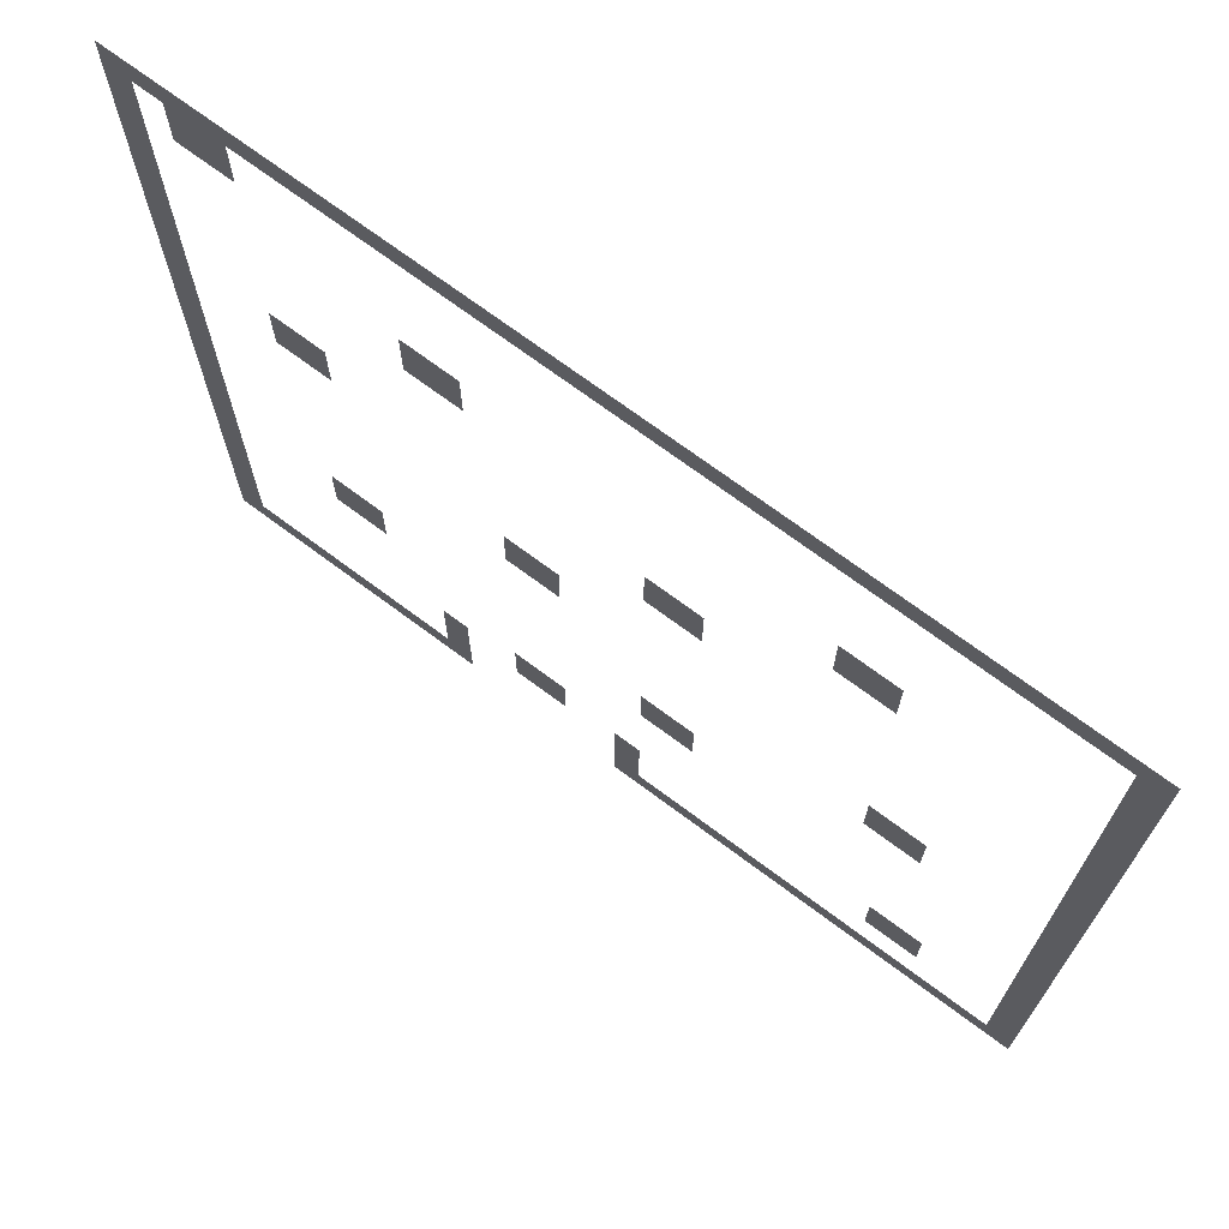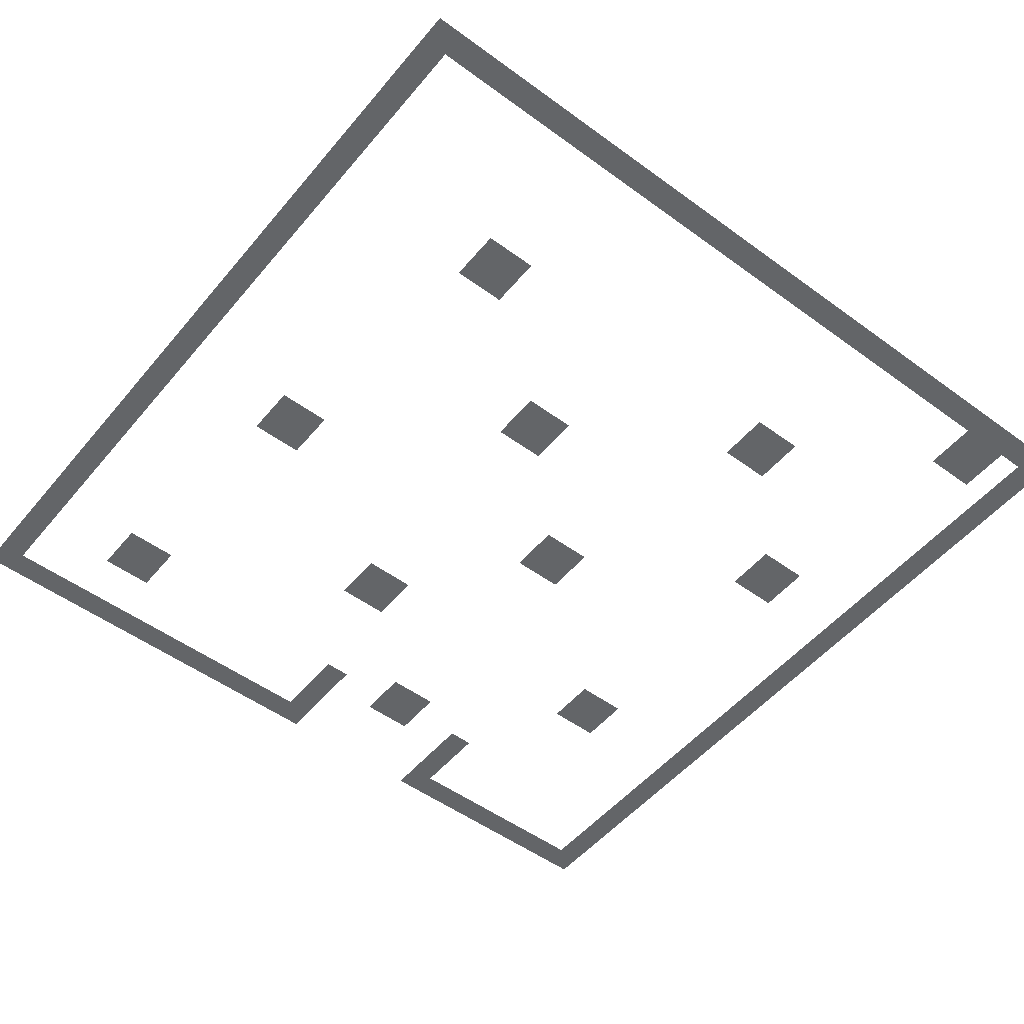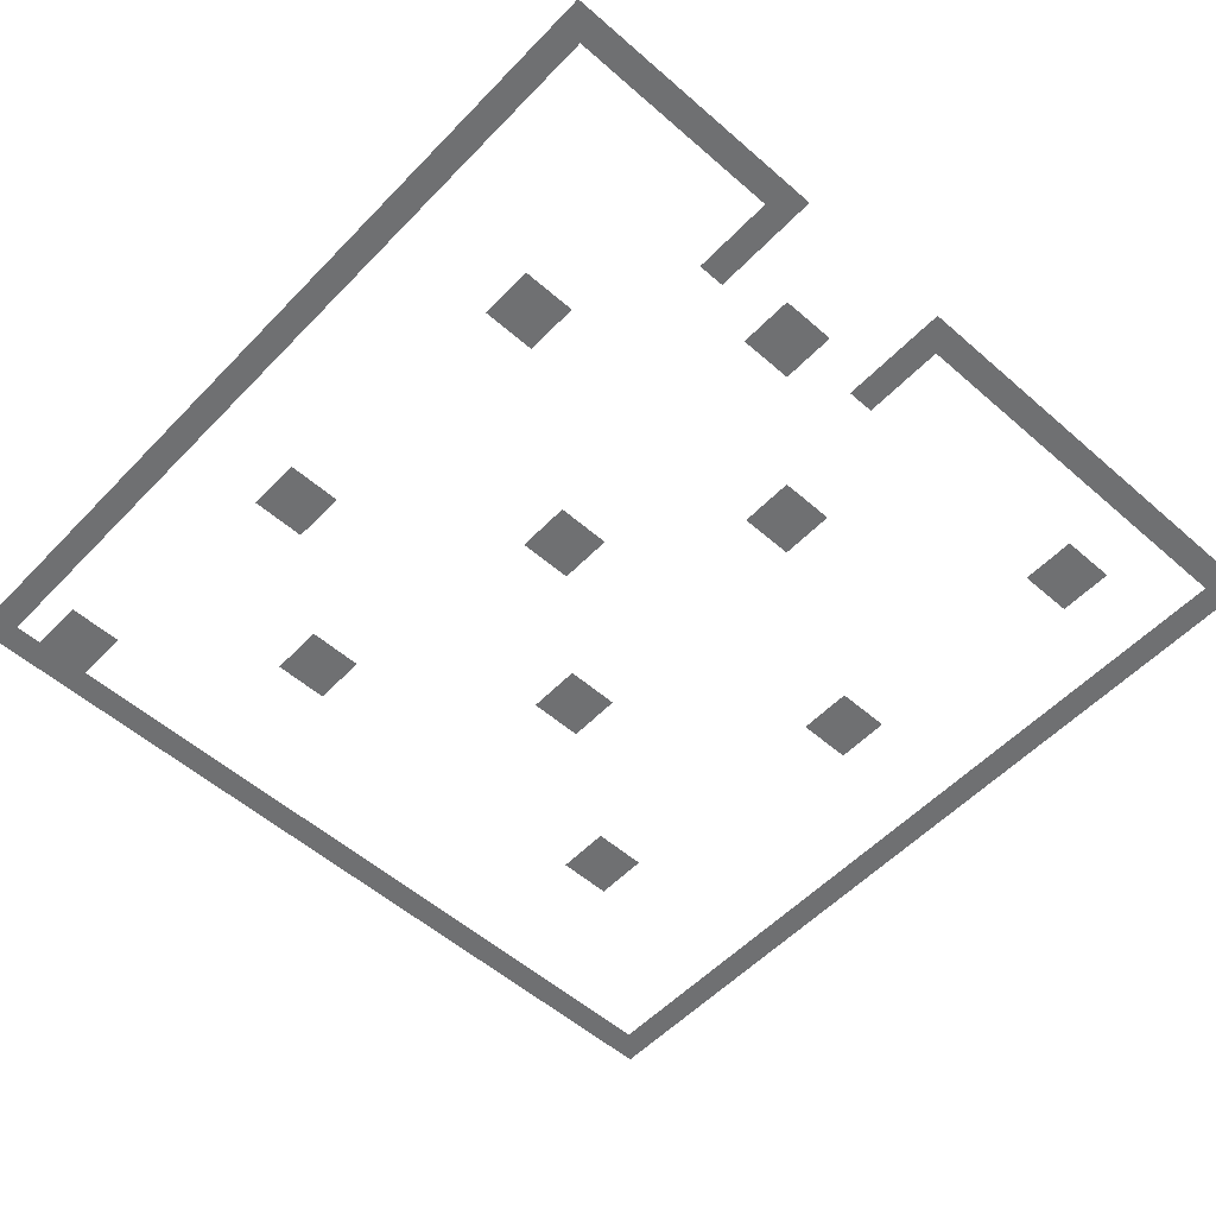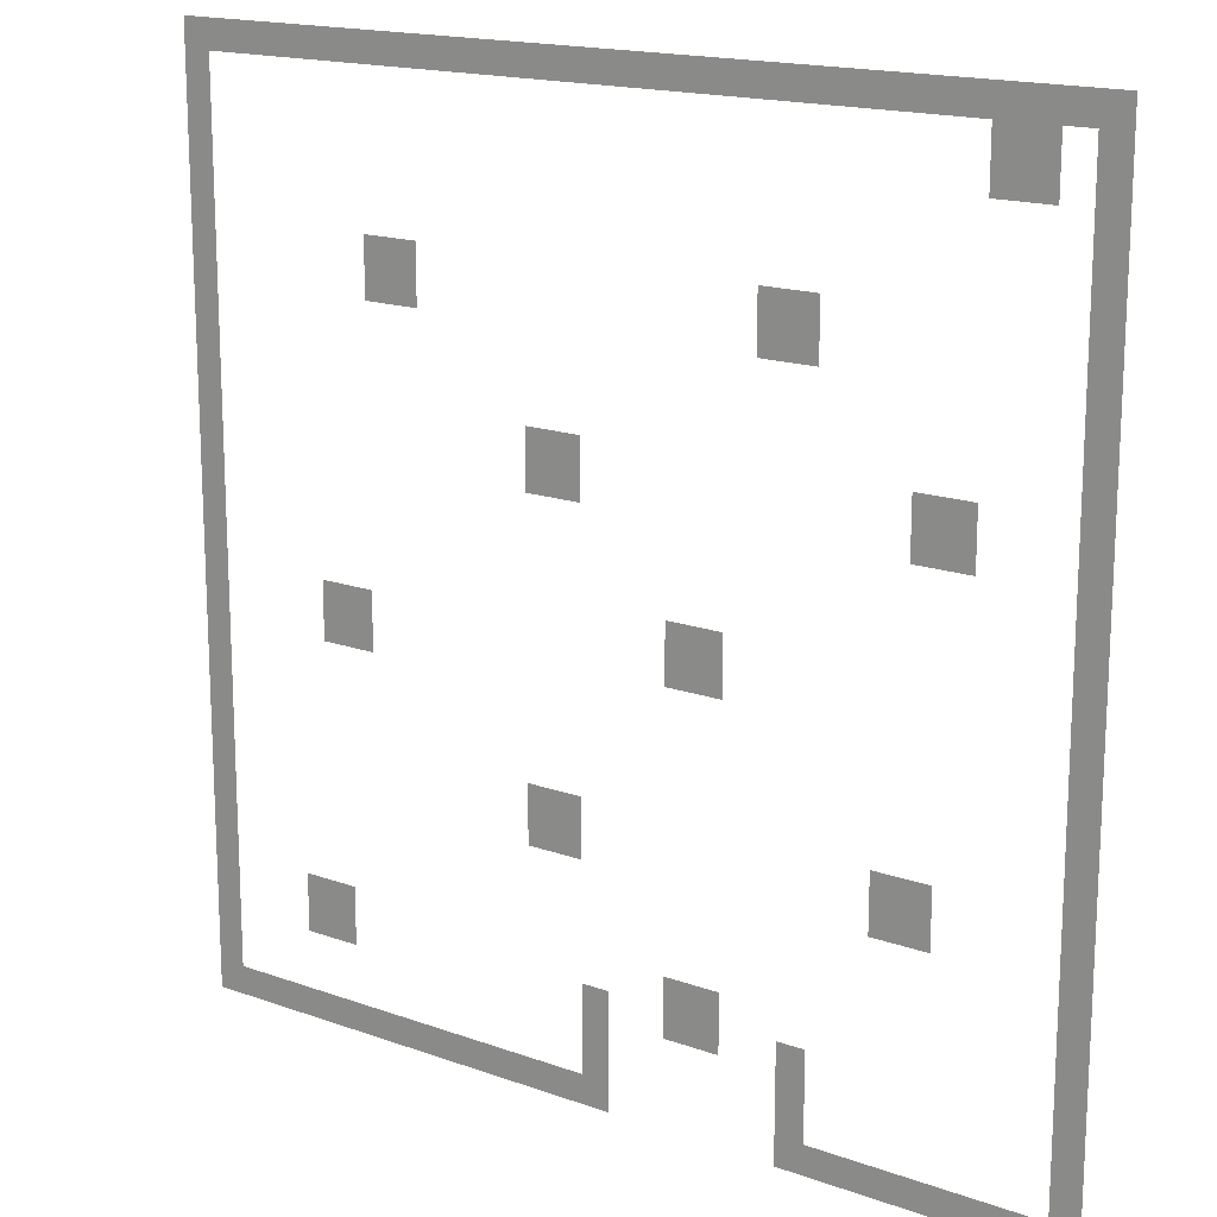
<metadata>
{"format":"obj","ext":"obj","renderer":"f3d","projection":"perspective","resolution":1024,"background":"white","views":[{"elev":71.4,"azim":36.7,"up":"+Y"},{"elev":-51.4,"azim":141.5,"up":"+Z"},{"elev":-54.9,"azim":-42.7,"up":"+Z"},{"elev":16.6,"azim":-143.8,"up":"+Y"}]}
</metadata>
<code>
v 0 -48 0
v -48 -48 0
v -48 0 0
v 0 0 0
v -48 -48 0
v -96 -48 0
v -96 0 0
v -48 0 0
v -96 -48 0
v -144 -48 0
v -144 0 0
v -96 0 0
v -144 -48 0
v -192 -48 0
v -192 0 0
v -144 0 0
v -192 -48 0
v -240 -48 0
v -240 0 0
v -192 0 0
v -240 -48 0
v -288 -48 0
v -288 0 0
v -240 0 0
v -288 -48 0
v -336 -48 0
v -336 0 0
v -288 0 0
v -336 -48 0
v -384 -48 0
v -384 0 0
v -336 0 0
v -384 -48 0
v -432 -48 0
v -432 0 0
v -384 0 0
v -432 -48 0
v -480 -48 0
v -480 0 0
v -432 0 0
v -480 -48 0
v -528 -48 0
v -528 0 0
v -480 0 0
v -528 -48 0
v -576 -48 0
v -576 0 0
v -528 0 0
v -576 -48 0
v -624 -48 0
v -624 0 0
v -576 0 0
v -624 -48 0
v -672 -48 0
v -672 0 0
v -624 0 0
v -672 -48 0
v -720 -48 0
v -720 0 0
v -672 0 0
v -720 -48 0
v -768 -48 0
v -768 0 0
v -720 0 0
v -768 -48 0
v -816 -48 0
v -816 0 0
v -768 0 0
v -816 -48 0
v -864 -48 0
v -864 0 0
v -816 0 0
v -864 -48 0
v -912 -48 0
v -912 0 0
v -864 0 0
v -912 -48 0
v -960 -48 0
v -960 0 0
v -912 0 0
v -960 -48 0
v -1008 -48 0
v -1008 0 0
v -960 0 0
v -1008 -48 0
v -1056 -48 0
v -1056 0 0
v -1008 0 0
v -1056 -48 0
v -1104 -48 0
v -1104 0 0
v -1056 0 0
v -1104 -48 0
v -1152 -48 0
v -1152 0 0
v -1104 0 0
v -1152 -48 0
v -1200 -48 0
v -1200 0 0
v -1152 0 0
v -1200 -48 0
v -1248 -48 0
v -1248 0 0
v -1200 0 0
v -1248 -48 0
v -1296 -48 0
v -1296 0 0
v -1248 0 0
v -1296 -48 0
v -1344 -48 0
v -1344 0 0
v -1296 0 0
v -1344 -48 0
v -1392 -48 0
v -1392 0 0
v -1344 0 0
v -1392 -48 0
v -1440 -48 0
v -1440 0 0
v -1392 0 0
v -1440 -48 0
v -1488 -48 0
v -1488 0 0
v -1440 0 0
v -1488 -48 0
v -1536 -48 0
v -1536 0 0
v -1488 0 0
v 0 -96 0
v -48 -96 0
v -48 -48 0
v 0 -48 0
v -1344 -96 0
v -1392 -96 0
v -1392 -48 0
v -1344 -48 0
v -1392 -96 0
v -1440 -96 0
v -1440 -48 0
v -1392 -48 0
v -1488 -96 0
v -1536 -96 0
v -1536 -48 0
v -1488 -48 0
v 0 -144 0
v -48 -144 0
v -48 -96 0
v 0 -96 0
v -1344 -144 0
v -1392 -144 0
v -1392 -96 0
v -1344 -96 0
v -1392 -144 0
v -1440 -144 0
v -1440 -96 0
v -1392 -96 0
v -1488 -144 0
v -1536 -144 0
v -1536 -96 0
v -1488 -96 0
v 0 -192 0
v -48 -192 0
v -48 -144 0
v 0 -144 0
v -1488 -192 0
v -1536 -192 0
v -1536 -144 0
v -1488 -144 0
v 0 -240 0
v -48 -240 0
v -48 -192 0
v 0 -192 0
v -1488 -240 0
v -1536 -240 0
v -1536 -192 0
v -1488 -192 0
v 0 -288 0
v -48 -288 0
v -48 -240 0
v 0 -240 0
v -1488 -288 0
v -1536 -288 0
v -1536 -240 0
v -1488 -240 0
v 0 -336 0
v -48 -336 0
v -48 -288 0
v 0 -288 0
v -336 -336 0
v -384 -336 0
v -384 -288 0
v -336 -288 0
v -384 -336 0
v -432 -336 0
v -432 -288 0
v -384 -288 0
v -1008 -336 0
v -1056 -336 0
v -1056 -288 0
v -1008 -288 0
v -1056 -336 0
v -1104 -336 0
v -1104 -288 0
v -1056 -288 0
v -1488 -336 0
v -1536 -336 0
v -1536 -288 0
v -1488 -288 0
v 0 -384 0
v -48 -384 0
v -48 -336 0
v 0 -336 0
v -336 -384 0
v -384 -384 0
v -384 -336 0
v -336 -336 0
v -384 -384 0
v -432 -384 0
v -432 -336 0
v -384 -336 0
v -1008 -384 0
v -1056 -384 0
v -1056 -336 0
v -1008 -336 0
v -1056 -384 0
v -1104 -384 0
v -1104 -336 0
v -1056 -336 0
v -1488 -384 0
v -1536 -384 0
v -1536 -336 0
v -1488 -336 0
v 0 -432 0
v -48 -432 0
v -48 -384 0
v 0 -384 0
v -1488 -432 0
v -1536 -432 0
v -1536 -384 0
v -1488 -384 0
v 0 -480 0
v -48 -480 0
v -48 -432 0
v 0 -432 0
v -1488 -480 0
v -1536 -480 0
v -1536 -432 0
v -1488 -432 0
v 0 -528 0
v -48 -528 0
v -48 -480 0
v 0 -480 0
v -1488 -528 0
v -1536 -528 0
v -1536 -480 0
v -1488 -480 0
v 0 -576 0
v -48 -576 0
v -48 -528 0
v 0 -528 0
v -624 -576 0
v -672 -576 0
v -672 -528 0
v -624 -528 0
v -672 -576 0
v -720 -576 0
v -720 -528 0
v -672 -528 0
v -1248 -576 0
v -1296 -576 0
v -1296 -528 0
v -1248 -528 0
v -1296 -576 0
v -1344 -576 0
v -1344 -528 0
v -1296 -528 0
v -1488 -576 0
v -1536 -576 0
v -1536 -528 0
v -1488 -528 0
v 0 -624 0
v -48 -624 0
v -48 -576 0
v 0 -576 0
v -624 -624 0
v -672 -624 0
v -672 -576 0
v -624 -576 0
v -672 -624 0
v -720 -624 0
v -720 -576 0
v -672 -576 0
v -1248 -624 0
v -1296 -624 0
v -1296 -576 0
v -1248 -576 0
v -1296 -624 0
v -1344 -624 0
v -1344 -576 0
v -1296 -576 0
v -1488 -624 0
v -1536 -624 0
v -1536 -576 0
v -1488 -576 0
v 0 -672 0
v -48 -672 0
v -48 -624 0
v 0 -624 0
v -1488 -672 0
v -1536 -672 0
v -1536 -624 0
v -1488 -624 0
v 0 -720 0
v -48 -720 0
v -48 -672 0
v 0 -672 0
v -1488 -720 0
v -1536 -720 0
v -1536 -672 0
v -1488 -672 0
v 0 -768 0
v -48 -768 0
v -48 -720 0
v 0 -720 0
v -1488 -768 0
v -1536 -768 0
v -1536 -720 0
v -1488 -720 0
v 0 -816 0
v -48 -816 0
v -48 -768 0
v 0 -768 0
v -864 -816 0
v -912 -816 0
v -912 -768 0
v -864 -768 0
v -912 -816 0
v -960 -816 0
v -960 -768 0
v -912 -768 0
v -1488 -816 0
v -1536 -816 0
v -1536 -768 0
v -1488 -768 0
v 0 -864 0
v -48 -864 0
v -48 -816 0
v 0 -816 0
v -240 -864 0
v -288 -864 0
v -288 -816 0
v -240 -816 0
v -288 -864 0
v -336 -864 0
v -336 -816 0
v -288 -816 0
v -864 -864 0
v -912 -864 0
v -912 -816 0
v -864 -816 0
v -912 -864 0
v -960 -864 0
v -960 -816 0
v -912 -816 0
v -1488 -864 0
v -1536 -864 0
v -1536 -816 0
v -1488 -816 0
v 0 -912 0
v -48 -912 0
v -48 -864 0
v 0 -864 0
v -240 -912 0
v -288 -912 0
v -288 -864 0
v -240 -864 0
v -288 -912 0
v -336 -912 0
v -336 -864 0
v -288 -864 0
v -1488 -912 0
v -1536 -912 0
v -1536 -864 0
v -1488 -864 0
v 0 -960 0
v -48 -960 0
v -48 -912 0
v 0 -912 0
v -1488 -960 0
v -1536 -960 0
v -1536 -912 0
v -1488 -912 0
v 0 -1008 0
v -48 -1008 0
v -48 -960 0
v 0 -960 0
v -1488 -1008 0
v -1536 -1008 0
v -1536 -960 0
v -1488 -960 0
v 0 -1056 0
v -48 -1056 0
v -48 -1008 0
v 0 -1008 0
v -1488 -1056 0
v -1536 -1056 0
v -1536 -1008 0
v -1488 -1008 0
v 0 -1104 0
v -48 -1104 0
v -48 -1056 0
v 0 -1056 0
v -624 -1104 0
v -672 -1104 0
v -672 -1056 0
v -624 -1056 0
v -672 -1104 0
v -720 -1104 0
v -720 -1056 0
v -672 -1056 0
v -1200 -1104 0
v -1248 -1104 0
v -1248 -1056 0
v -1200 -1056 0
v -1248 -1104 0
v -1296 -1104 0
v -1296 -1056 0
v -1248 -1056 0
v -1488 -1104 0
v -1536 -1104 0
v -1536 -1056 0
v -1488 -1056 0
v 0 -1152 0
v -48 -1152 0
v -48 -1104 0
v 0 -1104 0
v -624 -1152 0
v -672 -1152 0
v -672 -1104 0
v -624 -1104 0
v -672 -1152 0
v -720 -1152 0
v -720 -1104 0
v -672 -1104 0
v -1200 -1152 0
v -1248 -1152 0
v -1248 -1104 0
v -1200 -1104 0
v -1248 -1152 0
v -1296 -1152 0
v -1296 -1104 0
v -1248 -1104 0
v -1488 -1152 0
v -1536 -1152 0
v -1536 -1104 0
v -1488 -1104 0
v 0 -1200 0
v -48 -1200 0
v -48 -1152 0
v 0 -1152 0
v -1488 -1200 0
v -1536 -1200 0
v -1536 -1152 0
v -1488 -1152 0
v 0 -1248 0
v -48 -1248 0
v -48 -1200 0
v 0 -1200 0
v -1488 -1248 0
v -1536 -1248 0
v -1536 -1200 0
v -1488 -1200 0
v 0 -1296 0
v -48 -1296 0
v -48 -1248 0
v 0 -1248 0
v -1488 -1296 0
v -1536 -1296 0
v -1536 -1248 0
v -1488 -1248 0
v 0 -1344 0
v -48 -1344 0
v -48 -1296 0
v 0 -1296 0
v -192 -1344 0
v -240 -1344 0
v -240 -1296 0
v -192 -1296 0
v -240 -1344 0
v -288 -1344 0
v -288 -1296 0
v -240 -1296 0
v -864 -1344 0
v -912 -1344 0
v -912 -1296 0
v -864 -1296 0
v -912 -1344 0
v -960 -1344 0
v -960 -1296 0
v -912 -1296 0
v -1488 -1344 0
v -1536 -1344 0
v -1536 -1296 0
v -1488 -1296 0
v 0 -1392 0
v -48 -1392 0
v -48 -1344 0
v 0 -1344 0
v -192 -1392 0
v -240 -1392 0
v -240 -1344 0
v -192 -1344 0
v -240 -1392 0
v -288 -1392 0
v -288 -1344 0
v -240 -1344 0
v -720 -1392 0
v -768 -1392 0
v -768 -1344 0
v -720 -1344 0
v -864 -1392 0
v -912 -1392 0
v -912 -1344 0
v -864 -1344 0
v -912 -1392 0
v -960 -1392 0
v -960 -1344 0
v -912 -1344 0
v -1056 -1392 0
v -1104 -1392 0
v -1104 -1344 0
v -1056 -1344 0
v -1488 -1392 0
v -1536 -1392 0
v -1536 -1344 0
v -1488 -1344 0
v 0 -1440 0
v -48 -1440 0
v -48 -1392 0
v 0 -1392 0
v -720 -1440 0
v -768 -1440 0
v -768 -1392 0
v -720 -1392 0
v -1056 -1440 0
v -1104 -1440 0
v -1104 -1392 0
v -1056 -1392 0
v -1488 -1440 0
v -1536 -1440 0
v -1536 -1392 0
v -1488 -1392 0
v 0 -1488 0
v -48 -1488 0
v -48 -1440 0
v 0 -1440 0
v -720 -1488 0
v -768 -1488 0
v -768 -1440 0
v -720 -1440 0
v -1056 -1488 0
v -1104 -1488 0
v -1104 -1440 0
v -1056 -1440 0
v -1488 -1488 0
v -1536 -1488 0
v -1536 -1440 0
v -1488 -1440 0
v 0 -1536 0
v -48 -1536 0
v -48 -1488 0
v 0 -1488 0
v -48 -1536 0
v -96 -1536 0
v -96 -1488 0
v -48 -1488 0
v -96 -1536 0
v -144 -1536 0
v -144 -1488 0
v -96 -1488 0
v -144 -1536 0
v -192 -1536 0
v -192 -1488 0
v -144 -1488 0
v -192 -1536 0
v -240 -1536 0
v -240 -1488 0
v -192 -1488 0
v -240 -1536 0
v -288 -1536 0
v -288 -1488 0
v -240 -1488 0
v -288 -1536 0
v -336 -1536 0
v -336 -1488 0
v -288 -1488 0
v -336 -1536 0
v -384 -1536 0
v -384 -1488 0
v -336 -1488 0
v -384 -1536 0
v -432 -1536 0
v -432 -1488 0
v -384 -1488 0
v -432 -1536 0
v -480 -1536 0
v -480 -1488 0
v -432 -1488 0
v -480 -1536 0
v -528 -1536 0
v -528 -1488 0
v -480 -1488 0
v -528 -1536 0
v -576 -1536 0
v -576 -1488 0
v -528 -1488 0
v -576 -1536 0
v -624 -1536 0
v -624 -1488 0
v -576 -1488 0
v -624 -1536 0
v -672 -1536 0
v -672 -1488 0
v -624 -1488 0
v -672 -1536 0
v -720 -1536 0
v -720 -1488 0
v -672 -1488 0
v -720 -1536 0
v -768 -1536 0
v -768 -1488 0
v -720 -1488 0
v -1056 -1536 0
v -1104 -1536 0
v -1104 -1488 0
v -1056 -1488 0
v -1104 -1536 0
v -1152 -1536 0
v -1152 -1488 0
v -1104 -1488 0
v -1152 -1536 0
v -1200 -1536 0
v -1200 -1488 0
v -1152 -1488 0
v -1200 -1536 0
v -1248 -1536 0
v -1248 -1488 0
v -1200 -1488 0
v -1248 -1536 0
v -1296 -1536 0
v -1296 -1488 0
v -1248 -1488 0
v -1296 -1536 0
v -1344 -1536 0
v -1344 -1488 0
v -1296 -1488 0
v -1344 -1536 0
v -1392 -1536 0
v -1392 -1488 0
v -1344 -1488 0
v -1392 -1536 0
v -1440 -1536 0
v -1440 -1488 0
v -1392 -1488 0
v -1440 -1536 0
v -1488 -1536 0
v -1488 -1488 0
v -1440 -1488 0
v -1488 -1536 0
v -1536 -1536 0
v -1536 -1488 0
v -1488 -1488 0
g Dengen_mesh_0002
f 1 2 3 4
f 5 6 7 8
f 9 10 11 12
f 13 14 15 16
f 17 18 19 20
f 21 22 23 24
f 25 26 27 28
f 29 30 31 32
f 33 34 35 36
f 37 38 39 40
f 41 42 43 44
f 45 46 47 48
f 49 50 51 52
f 53 54 55 56
f 57 58 59 60
f 61 62 63 64
f 65 66 67 68
f 69 70 71 72
f 73 74 75 76
f 77 78 79 80
f 81 82 83 84
f 85 86 87 88
f 89 90 91 92
f 93 94 95 96
f 97 98 99 100
f 101 102 103 104
f 105 106 107 108
f 109 110 111 112
f 113 114 115 116
f 117 118 119 120
f 121 122 123 124
f 125 126 127 128
f 129 130 131 132
f 133 134 135 136
f 137 138 139 140
f 141 142 143 144
f 145 146 147 148
f 149 150 151 152
f 153 154 155 156
f 157 158 159 160
f 161 162 163 164
f 165 166 167 168
f 169 170 171 172
f 173 174 175 176
f 177 178 179 180
f 181 182 183 184
f 185 186 187 188
f 189 190 191 192
f 193 194 195 196
f 197 198 199 200
f 201 202 203 204
f 205 206 207 208
f 209 210 211 212
f 213 214 215 216
f 217 218 219 220
f 221 222 223 224
f 225 226 227 228
f 229 230 231 232
f 233 234 235 236
f 237 238 239 240
f 241 242 243 244
f 245 246 247 248
f 249 250 251 252
f 253 254 255 256
f 257 258 259 260
f 261 262 263 264
f 265 266 267 268
f 269 270 271 272
f 273 274 275 276
f 277 278 279 280
f 281 282 283 284
f 285 286 287 288
f 289 290 291 292
f 293 294 295 296
f 297 298 299 300
f 301 302 303 304
f 305 306 307 308
f 309 310 311 312
f 313 314 315 316
f 317 318 319 320
f 321 322 323 324
f 325 326 327 328
f 329 330 331 332
f 333 334 335 336
f 337 338 339 340
f 341 342 343 344
f 345 346 347 348
f 349 350 351 352
f 353 354 355 356
f 357 358 359 360
f 361 362 363 364
f 365 366 367 368
f 369 370 371 372
f 373 374 375 376
f 377 378 379 380
f 381 382 383 384
f 385 386 387 388
f 389 390 391 392
f 393 394 395 396
f 397 398 399 400
f 401 402 403 404
f 405 406 407 408
f 409 410 411 412
f 413 414 415 416
f 417 418 419 420
f 421 422 423 424
f 425 426 427 428
f 429 430 431 432
f 433 434 435 436
f 437 438 439 440
f 441 442 443 444
f 445 446 447 448
f 449 450 451 452
f 453 454 455 456
f 457 458 459 460
f 461 462 463 464
f 465 466 467 468
f 469 470 471 472
f 473 474 475 476
f 477 478 479 480
f 481 482 483 484
f 485 486 487 488
f 489 490 491 492
f 493 494 495 496
f 497 498 499 500
f 501 502 503 504
f 505 506 507 508
f 509 510 511 512
f 513 514 515 516
f 517 518 519 520
f 521 522 523 524
f 525 526 527 528
f 529 530 531 532
f 533 534 535 536
f 537 538 539 540
f 541 542 543 544
f 545 546 547 548
f 549 550 551 552
f 553 554 555 556
f 557 558 559 560
f 561 562 563 564
f 565 566 567 568
f 569 570 571 572
f 573 574 575 576
f 577 578 579 580
f 581 582 583 584
f 585 586 587 588
f 589 590 591 592
f 593 594 595 596
f 597 598 599 600
f 601 602 603 604
f 605 606 607 608
f 609 610 611 612
f 613 614 615 616
f 617 618 619 620
f 621 622 623 624
f 625 626 627 628
f 629 630 631 632
f 633 634 635 636
f 637 638 639 640
f 641 642 643 644
f 645 646 647 648
f 649 650 651 652
f 653 654 655 656
f 657 658 659 660
f 661 662 663 664
f 665 666 667 668
f 669 670 671 672

</code>
